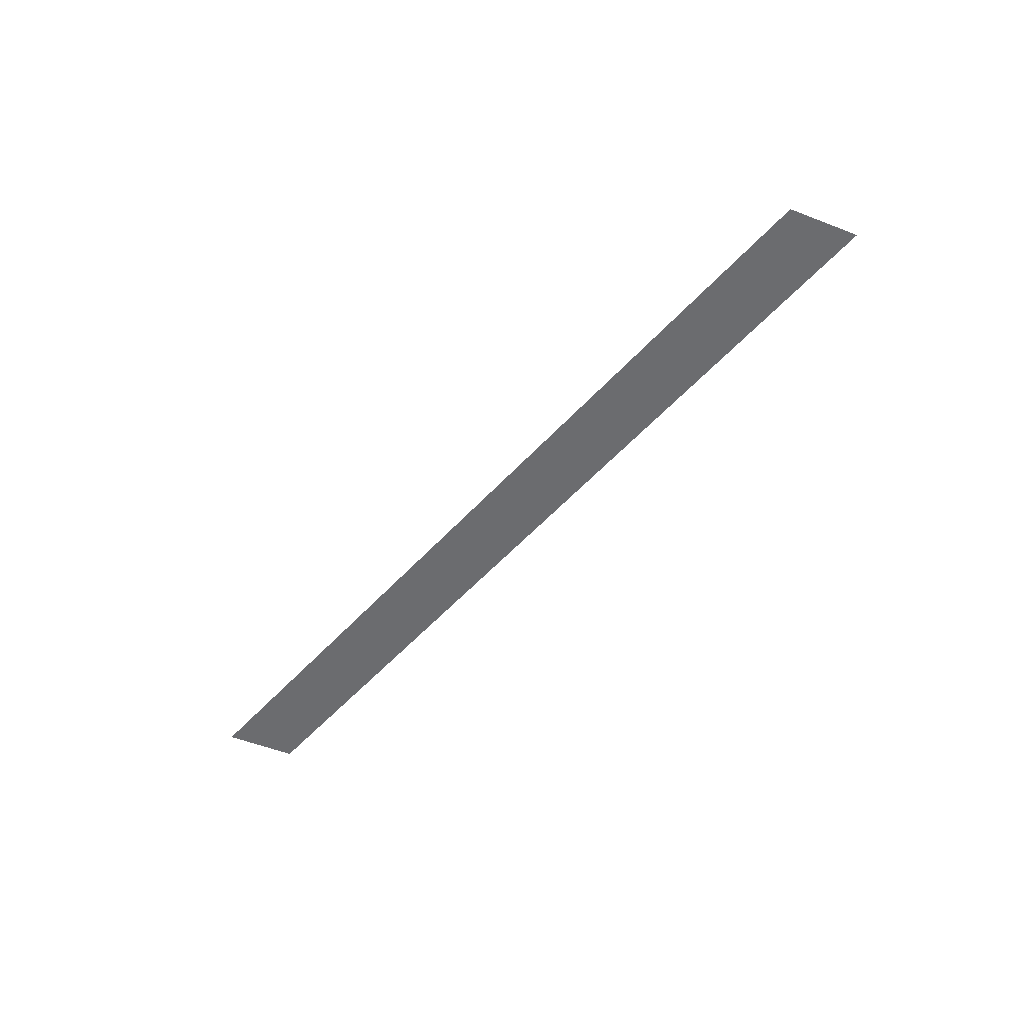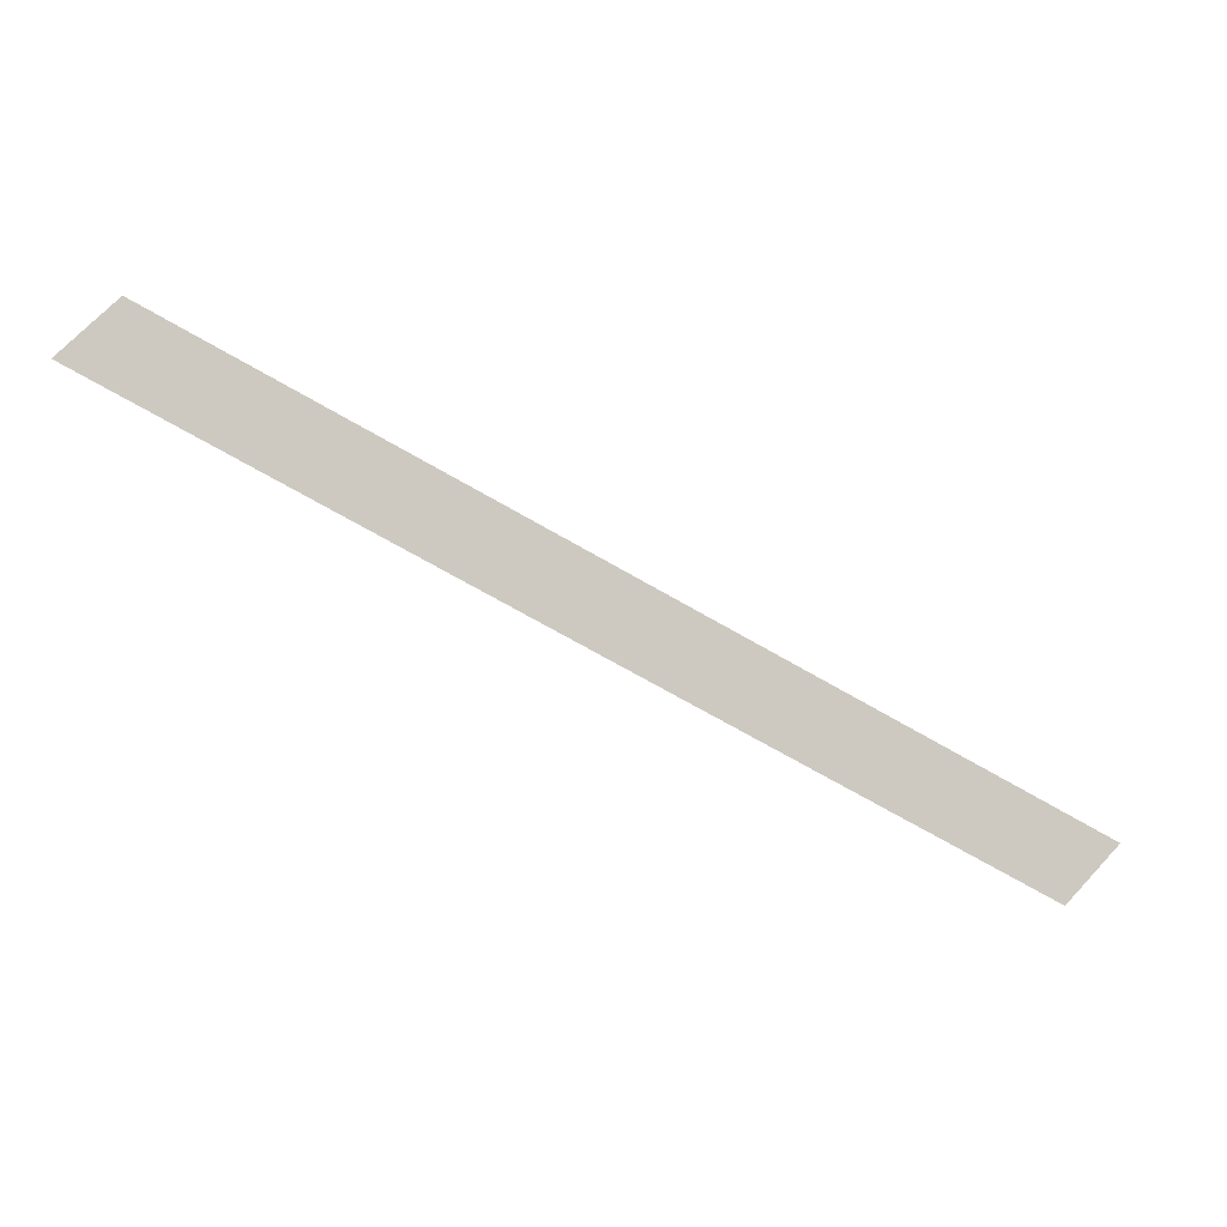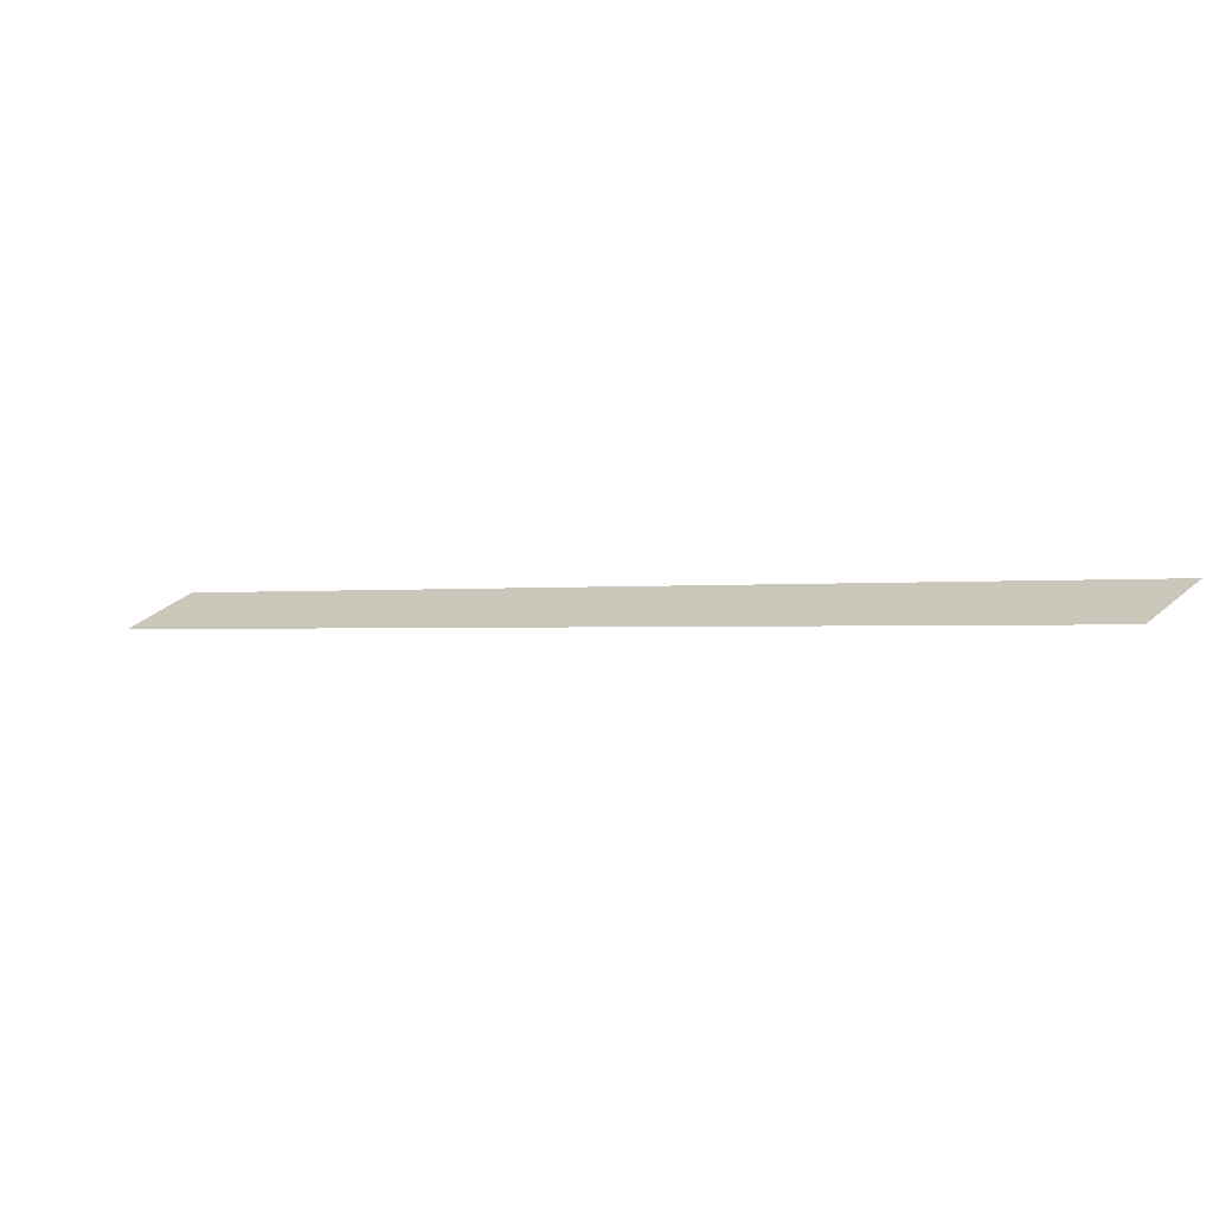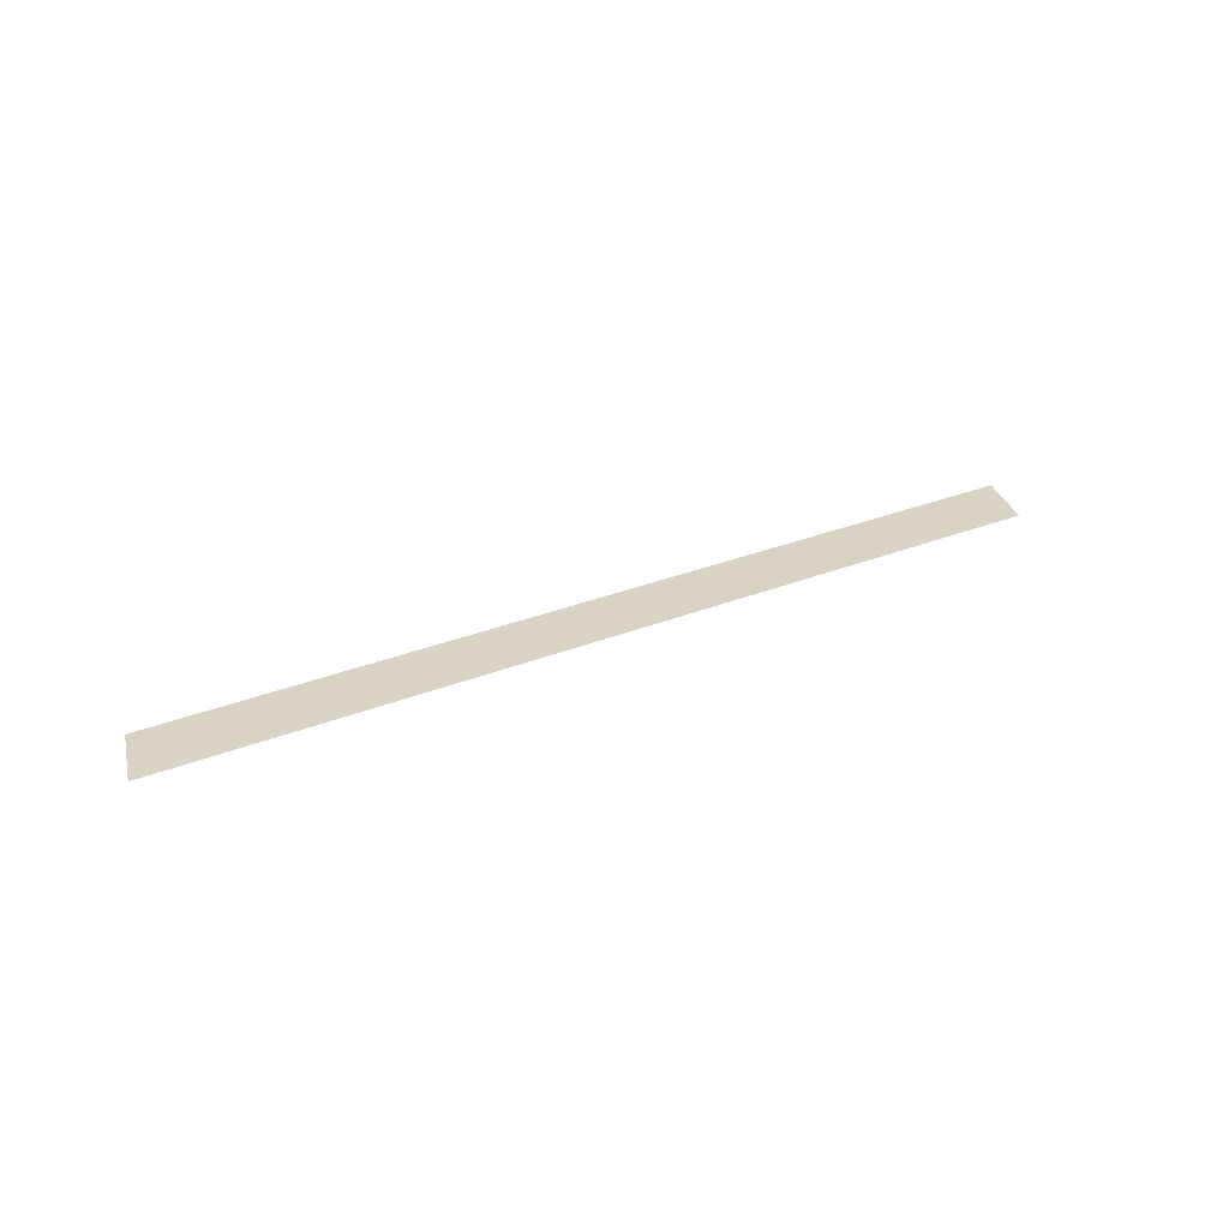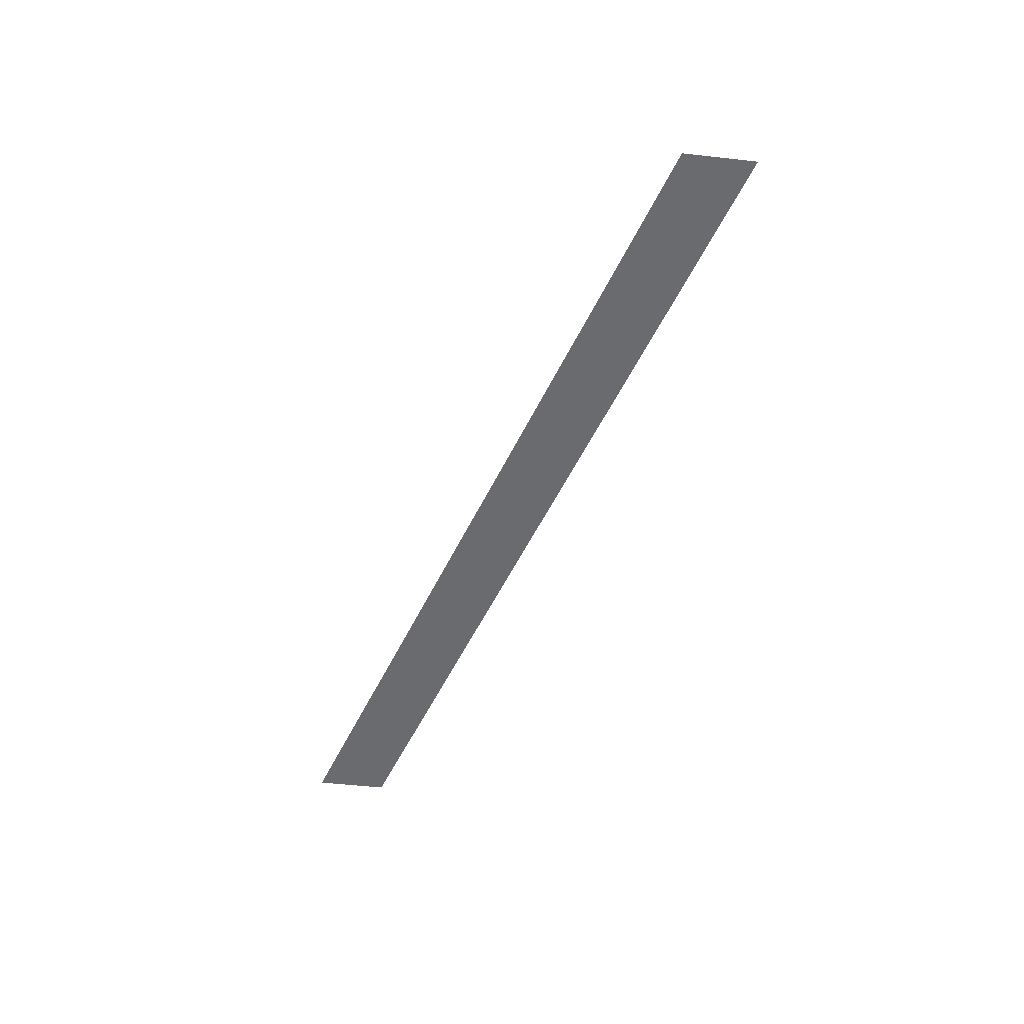
<metadata>
{"format":"obj","ext":"obj","renderer":"f3d","projection":"perspective","resolution":1024,"background":"white","views":[{"elev":-53.7,"azim":22.5,"up":"+Y"},{"elev":-5.7,"azim":164.4,"up":"+Z"},{"elev":-65.3,"azim":-166.1,"up":"+Z"},{"elev":28.3,"azim":121.7,"up":"+Y"},{"elev":-53.4,"azim":38.2,"up":"+Y"}]}
</metadata>
<code>
v 4739 326.4 -96
v 4790 326.4 -70.4
v 4742 326.4 -99.2
v 4794 326.4 -73.6
v 4742 326.4 -99.2
v 4790 326.4 -70.4
f 1 2 3
f 4 5 6

</code>
